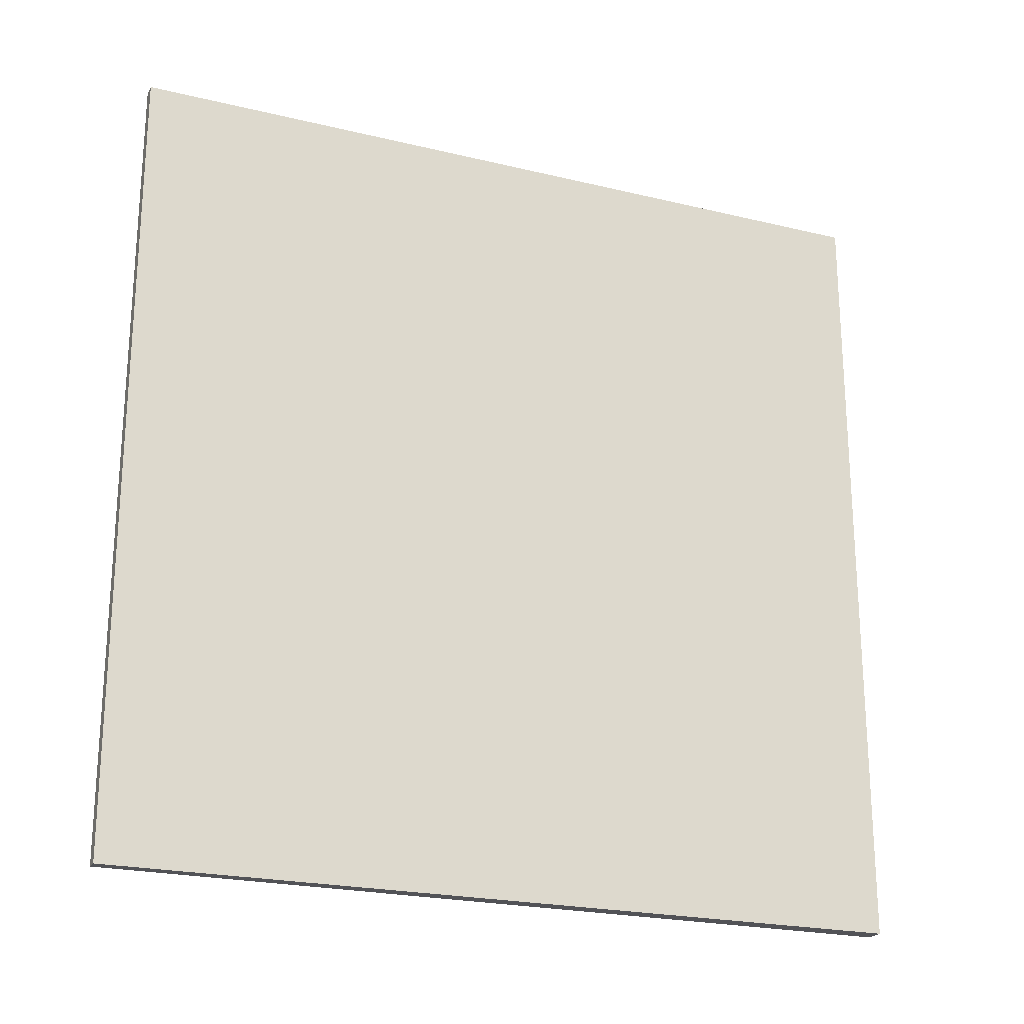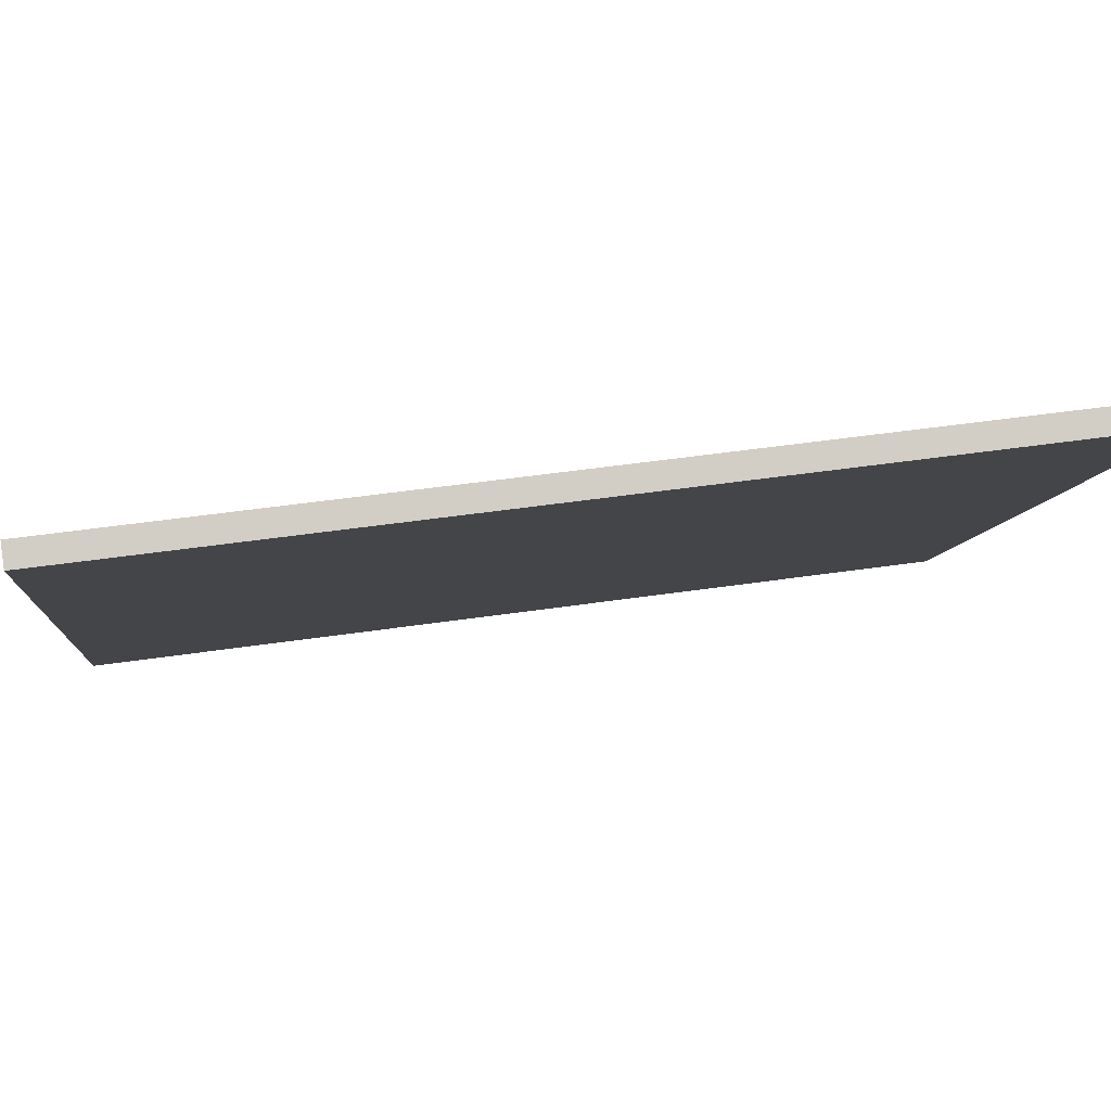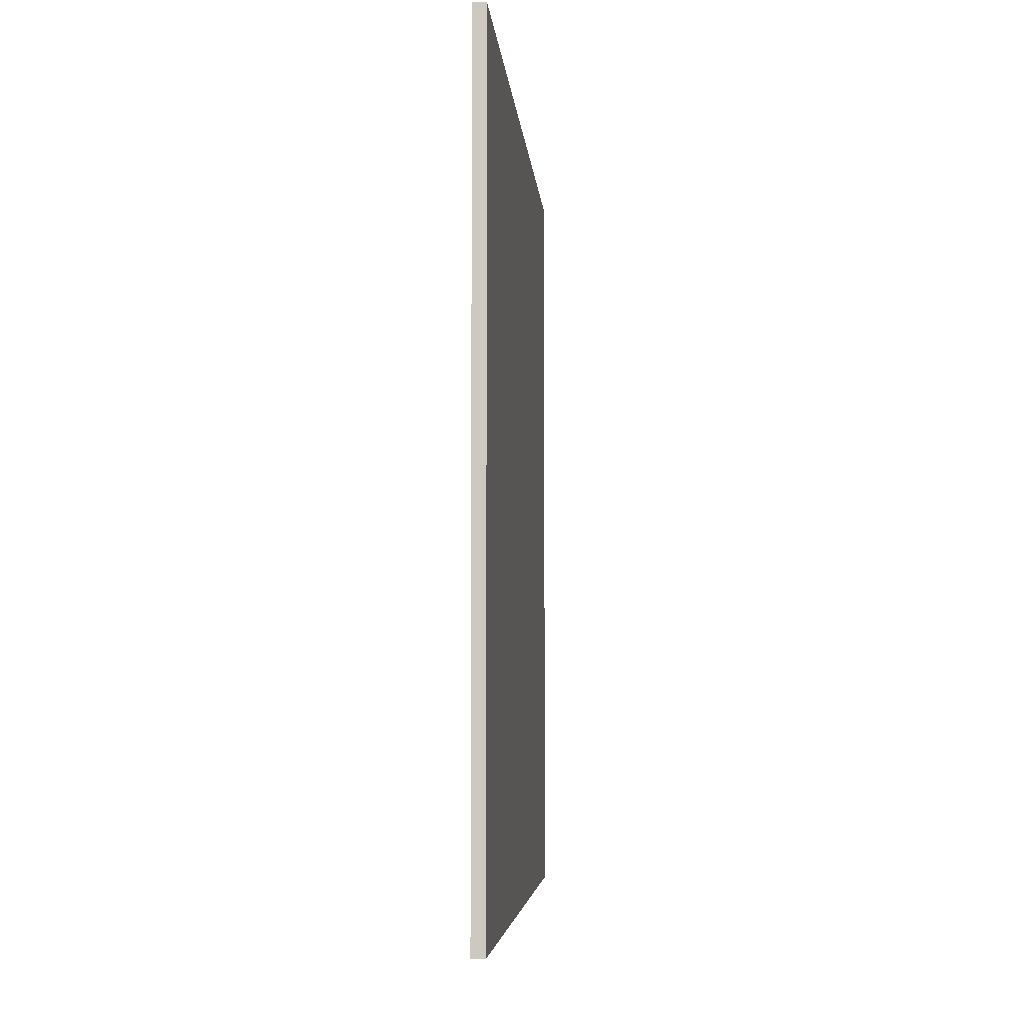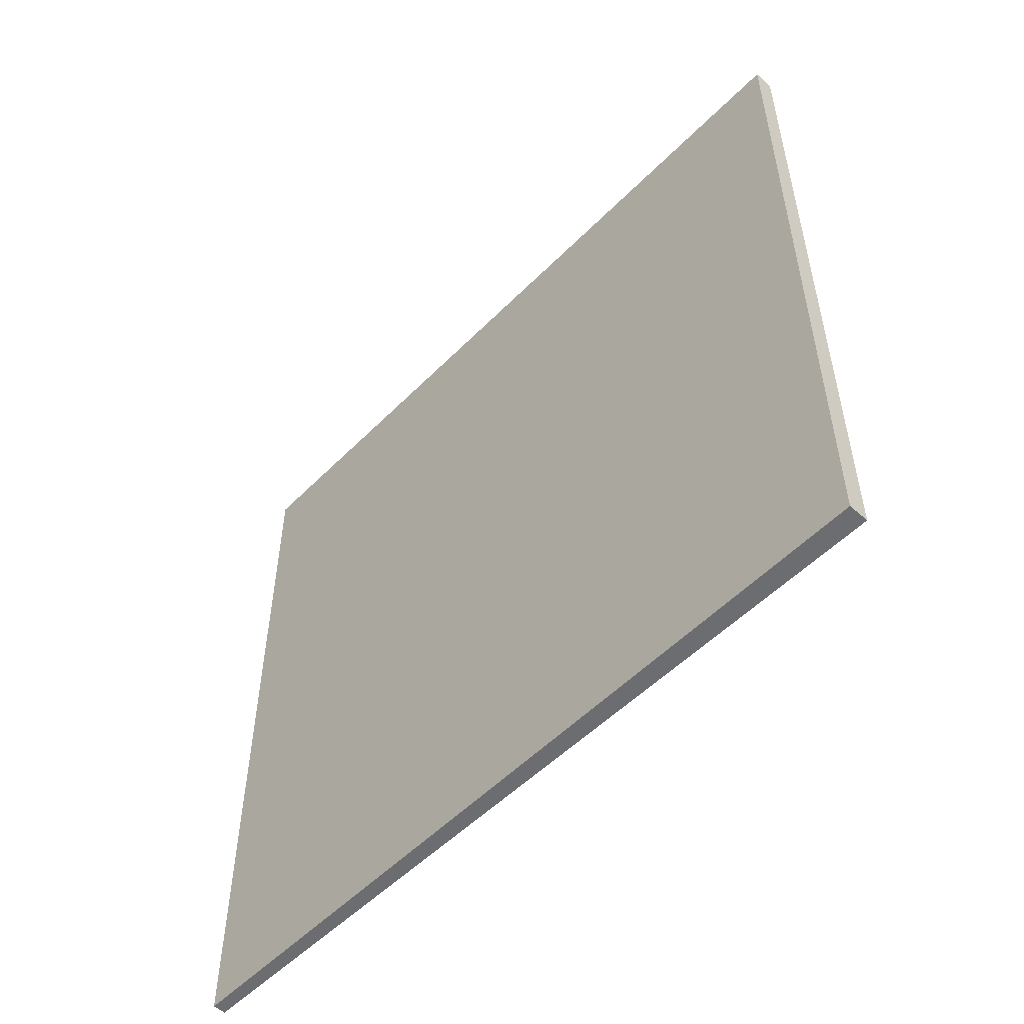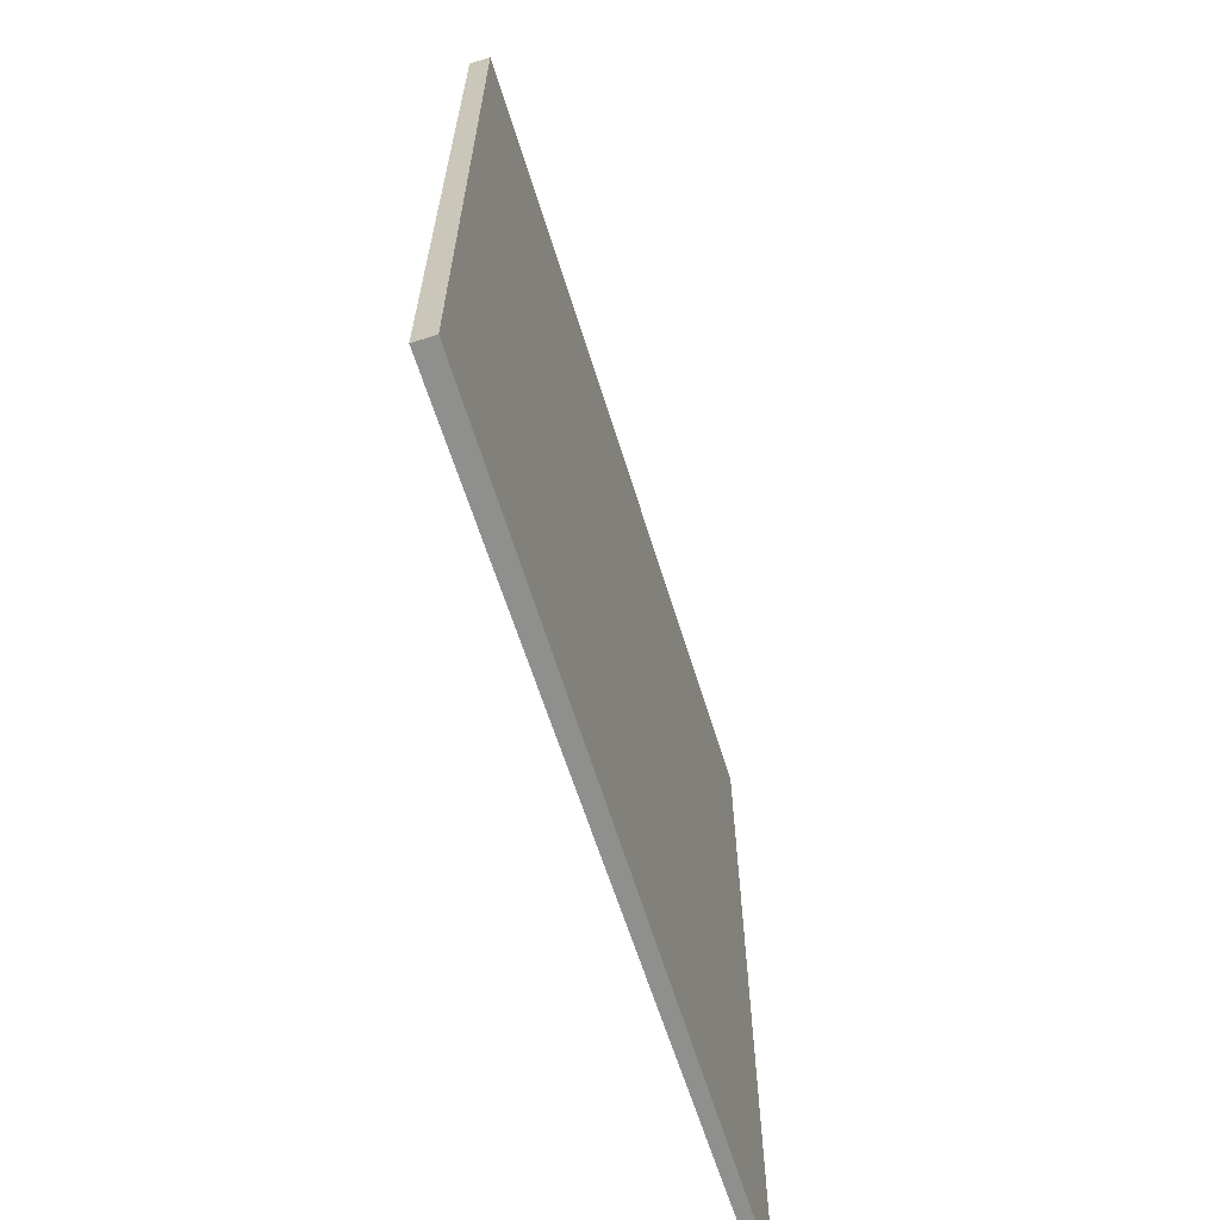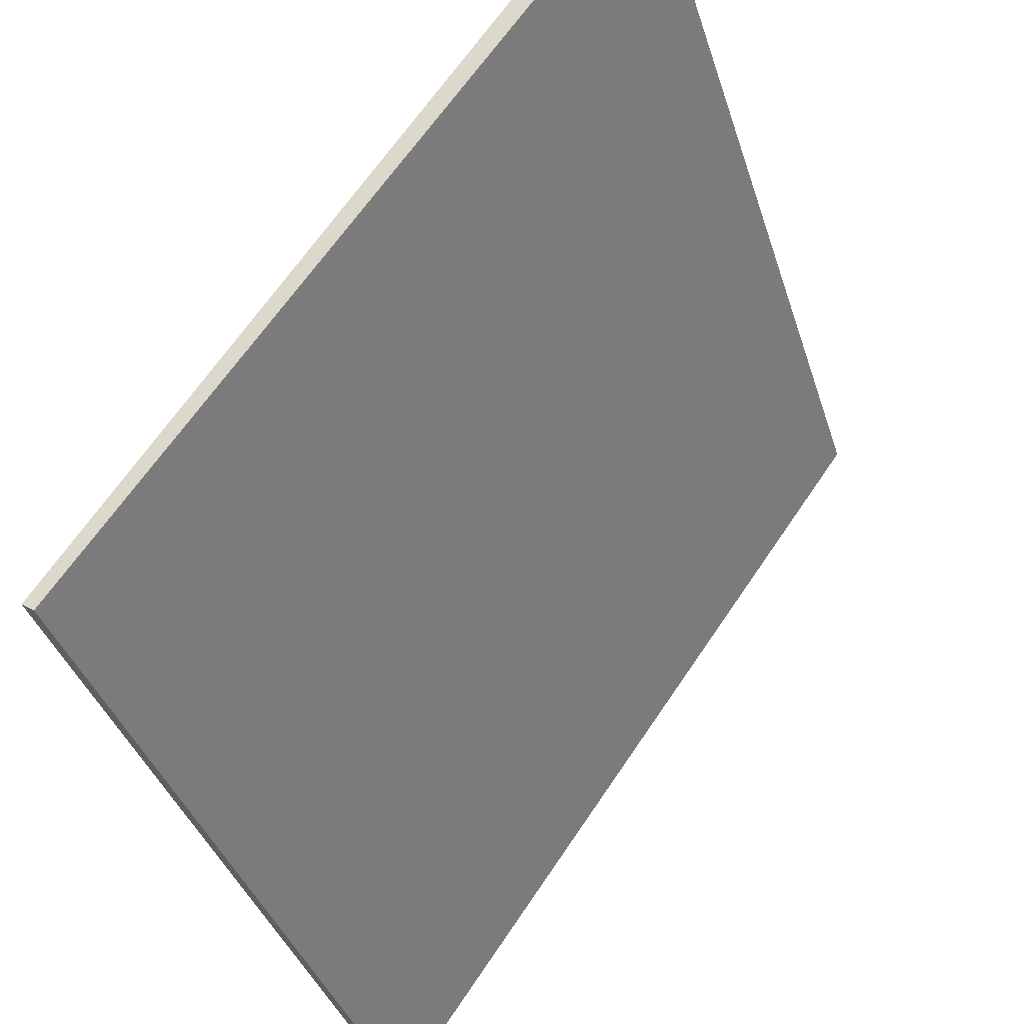
<metadata>
{"format":"obj","ext":"obj","renderer":"f3d","projection":"perspective","resolution":1024,"background":"white","views":[{"elev":-22.3,"azim":102.1,"up":"+Z"},{"elev":48.3,"azim":-99.4,"up":"+Y"},{"elev":-4.8,"azim":39.1,"up":"+Z"},{"elev":-54.0,"azim":171.6,"up":"+Z"},{"elev":-65.2,"azim":-127.3,"up":"+Z"},{"elev":-37.7,"azim":-163.3,"up":"+Y"}]}
</metadata>
<code>
v -8.434 99.22 -3.554
v -8.434 99.22 3.554
v -8.341 99.29 -3.554
v -8.341 99.29 3.554
v -12.55 105 -3.554
v -12.55 105 3.554
v -12.4 105.1 -3.554
v -12.4 105.1 3.554
f 1 3 4
f 4 2 1
f 5 6 8
f 8 7 5
f 1 2 6
f 6 5 1
f 3 7 8
f 8 4 3
f 1 5 7
f 7 3 1
f 2 4 8
f 8 6 2

</code>
